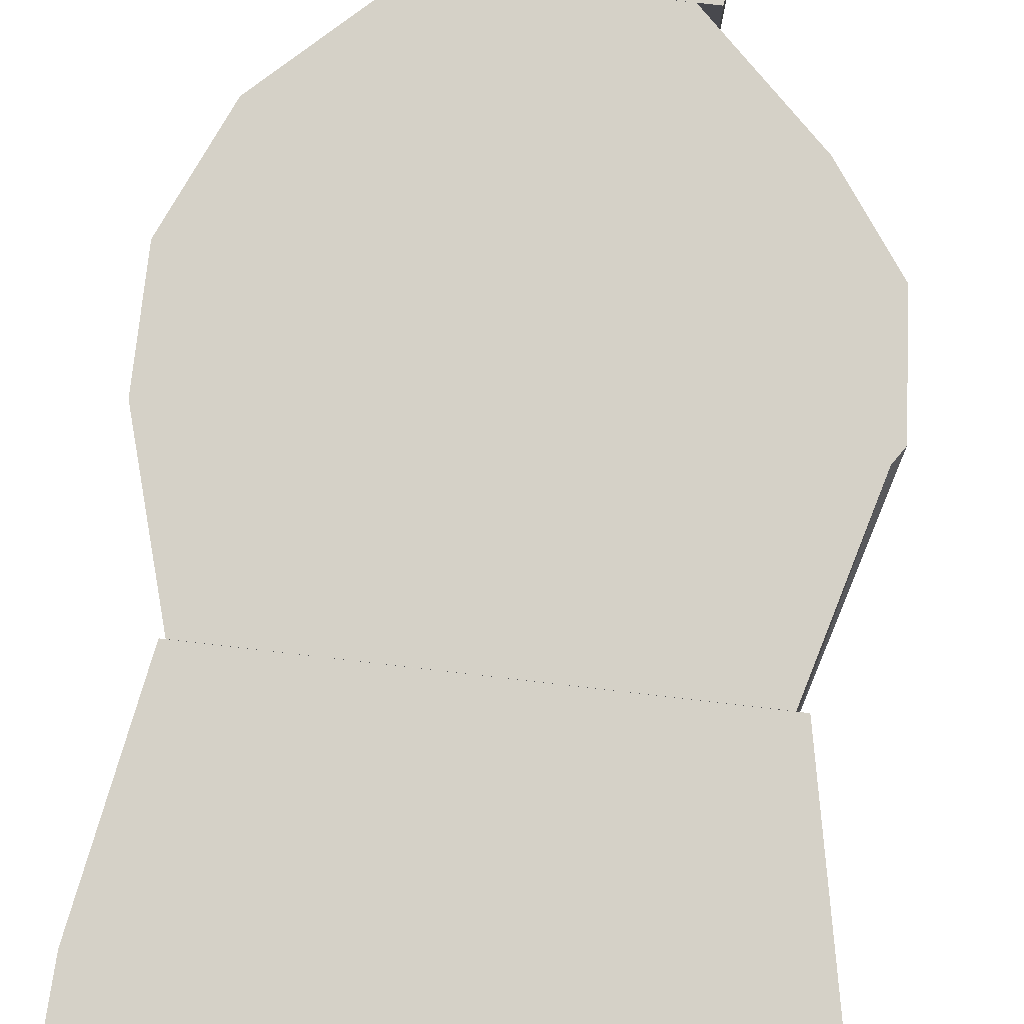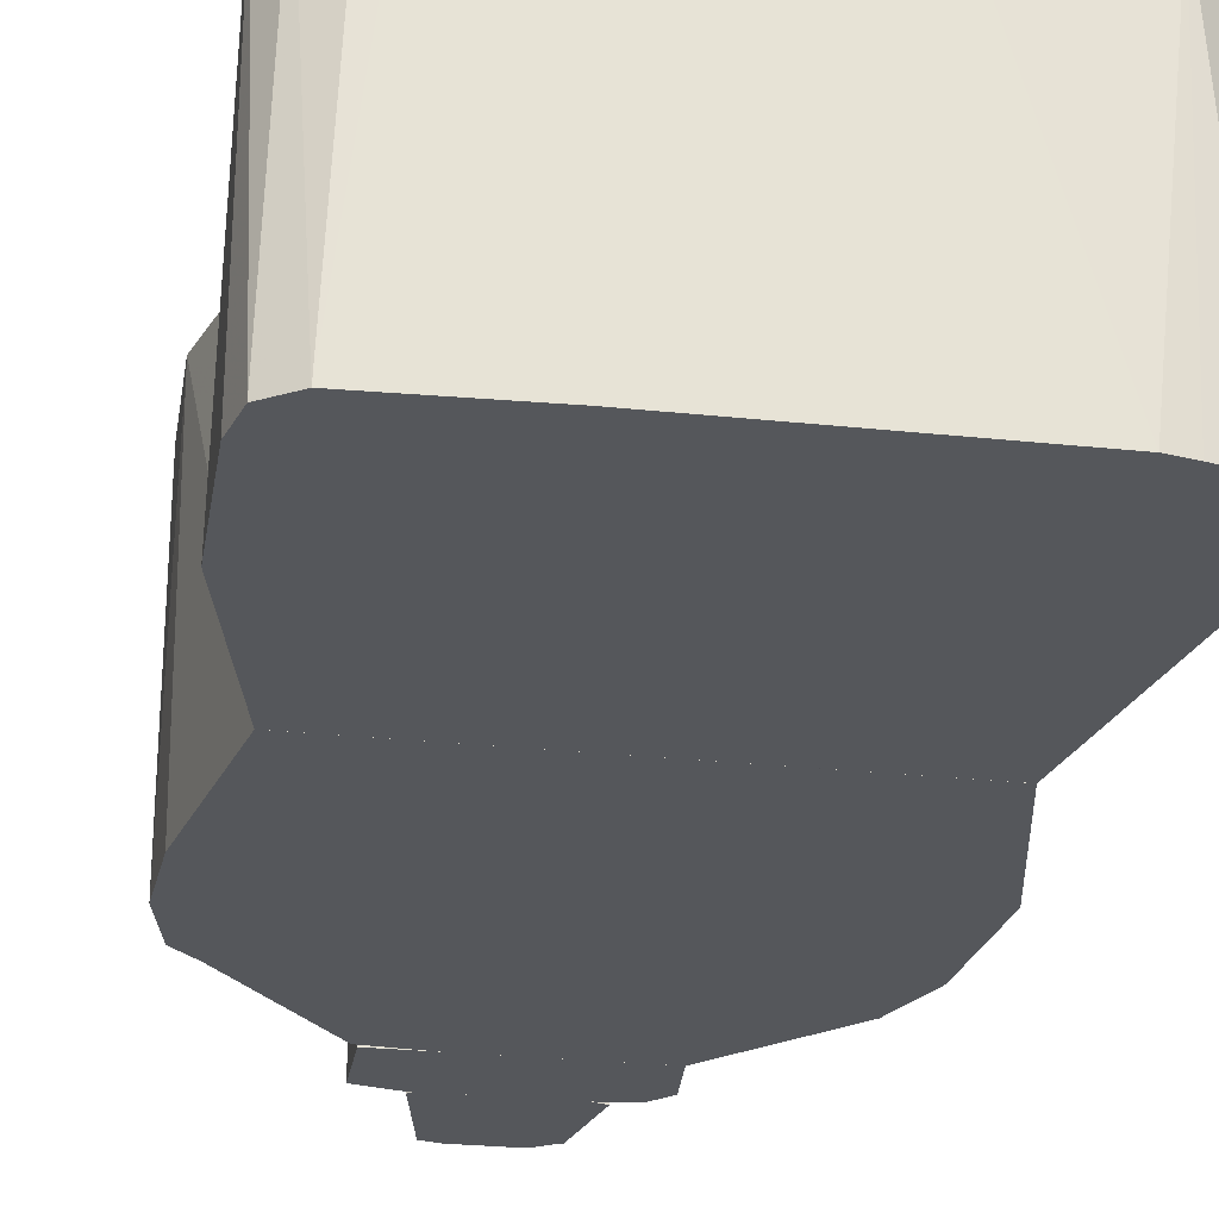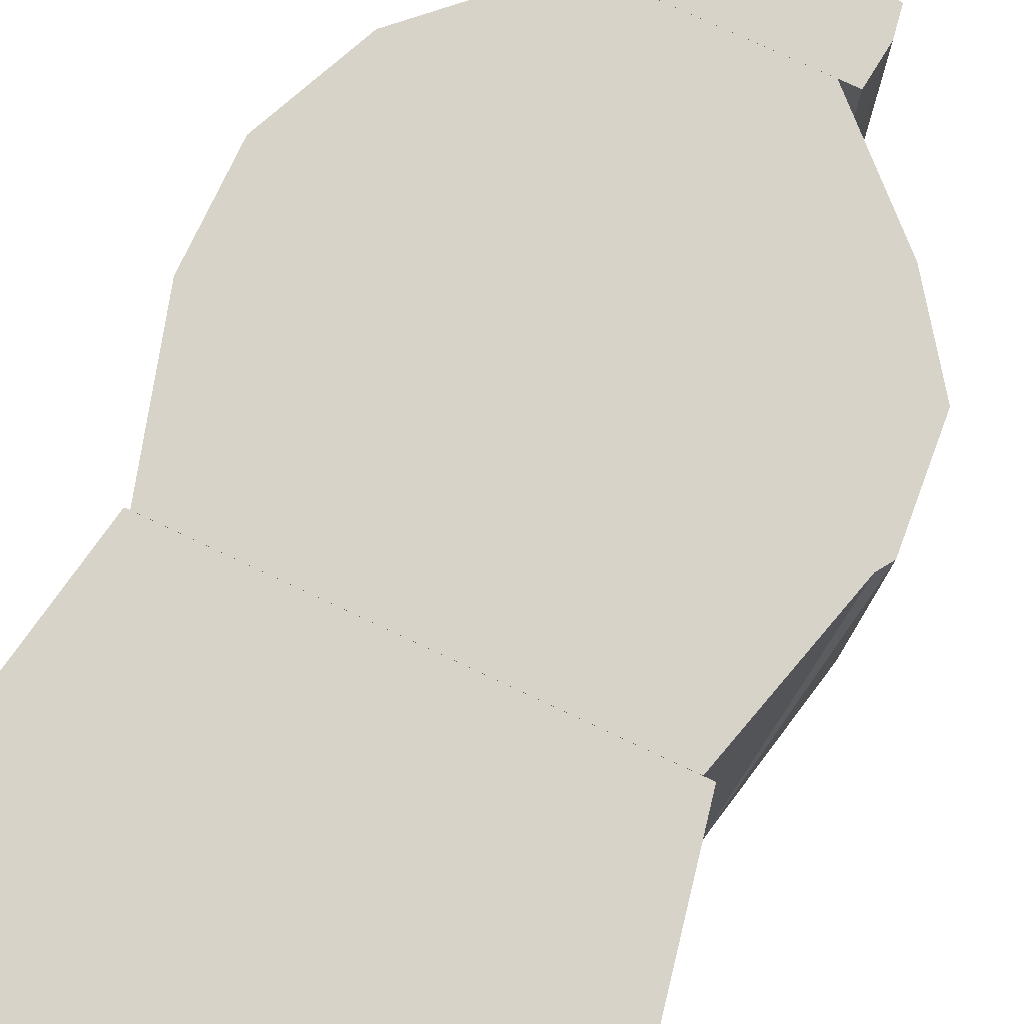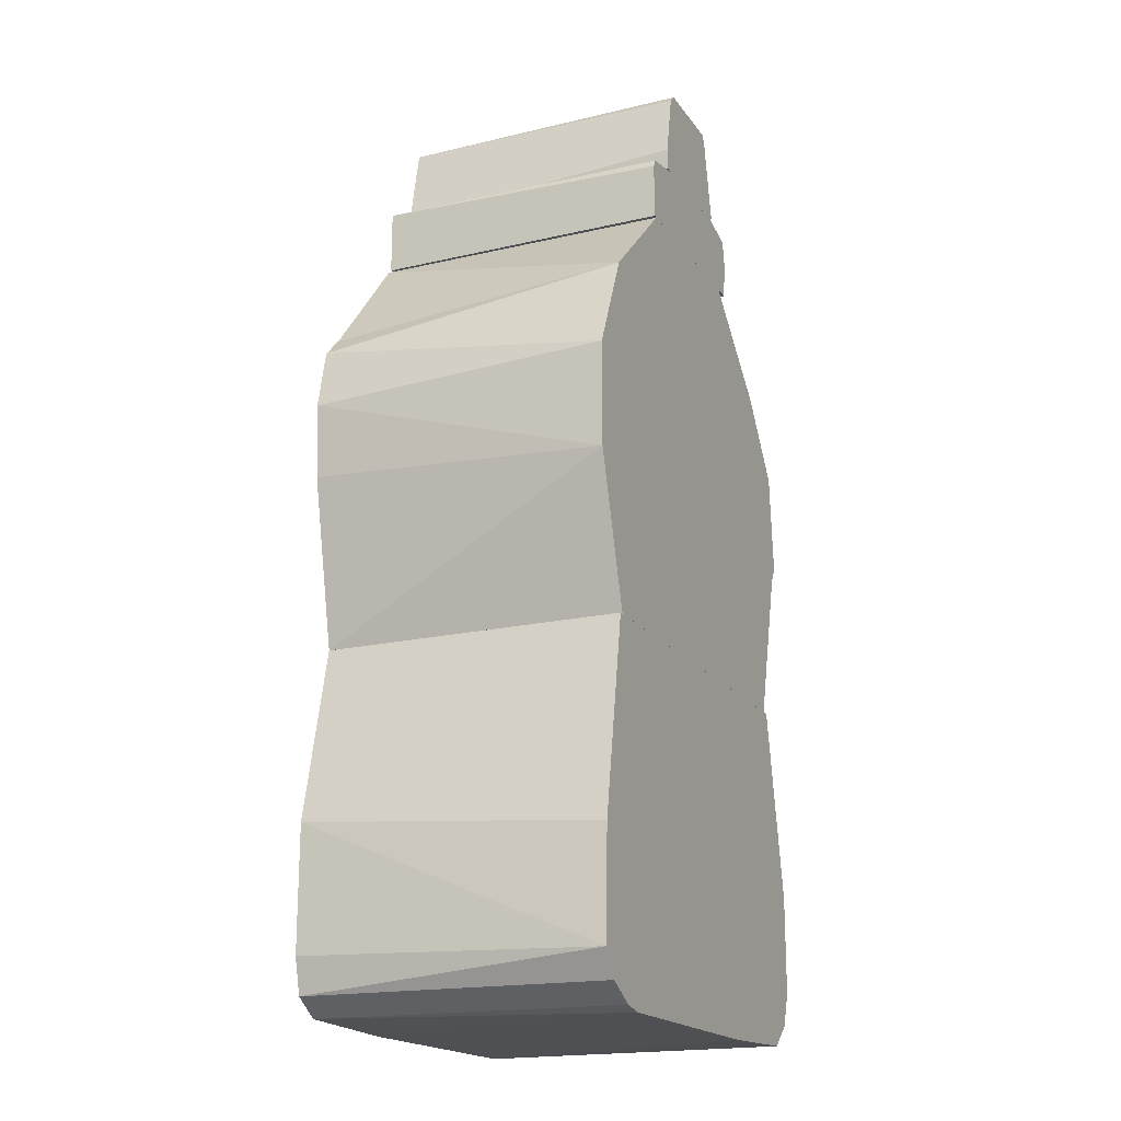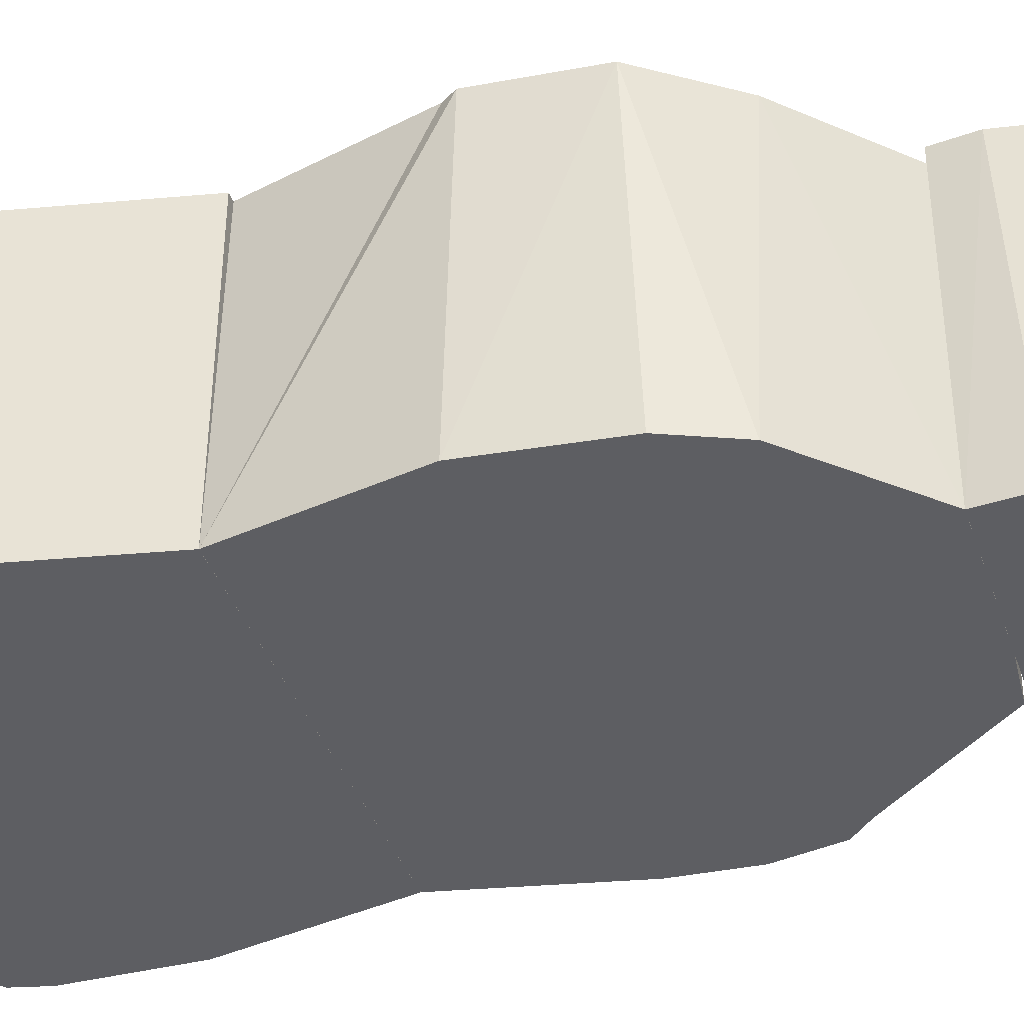
<metadata>
{"format":"obj","ext":"obj","renderer":"f3d","projection":"perspective","resolution":1024,"background":"white","views":[{"elev":79.2,"azim":-173.4,"up":"+Y"},{"elev":-26.9,"azim":170.6,"up":"+Y"},{"elev":76.6,"azim":-154.8,"up":"+Y"},{"elev":-18.5,"azim":114.2,"up":"+Z"},{"elev":-38.6,"azim":-72.1,"up":"+Y"}]}
</metadata>
<code>
o convex_0
v -0.04388 -0.05703 0.0662
v -0.0525 -0.05703 0.03261
v -0.05078 -0.05703 0.03175
v -0.03786 -0.05703 -0.003577
v -0.04216 -0.05703 -0.002709
v -0.04475 0.002968 -0.002709
v 0.01298 -0.05703 -0.000988
v 0.03625 -0.05703 -0.002709
v 0.01901 -0.05703 0.00331
v -0.05078 -0.05703 0.005906
v -0.02837 -0.05703 0.00331
v 0.03366 0.002968 -0.002709
v 0.01039 0.002968 -0.000134
v 0.02935 0.002968 0.002449
v 0.0259 -0.05703 0.0662
v 0.04227 -0.05703 0.02831
v 0.03366 -0.05703 0.06621
v 5.5e-05 -0.05703 0.06534
v -0.01976 -0.05703 0.01452
v 0.001774 -0.05703 0.01366
v 0.01298 0.002968 -0.003577
v 0.0397 -0.05703 0.005039
v 0.02849 0.002968 0.0662
v 0.00953 0.002968 0.01366
v 0.01212 -0.05703 -0.003577
v -0.03957 0.002968 0.005906
v -0.03786 0.002968 0.0662
v -0.02751 0.002968 0.01538
v -0.02493 0.002968 -0.000988
v 0.00953 0.002968 0.0662
v -0.01631 -0.05703 -0.000134
v -0.0525 -0.05703 0.00331
v 0.04314 0.002968 0.005906
v 0.04227 0.002968 0.02744
v 0.04314 -0.05703 0.03175
v 0.03539 0.002968 0.06621
v -0.037 -0.05703 0.06448
v -0.04475 0.002968 0.0662
v -0.0525 0.002968 0.02831
v -0.04561 -0.05703 0.0662
v 0.04314 -0.05703 0.007628
v -0.04733 -0.05703 0.02487
v -0.04043 -0.05703 0.0662
v -0.02148 0.002968 -0.003577
v 0.0397 0.002968 0.000727
v -0.0525 0.002968 0.008489
v -0.04905 0.002968 0.03002
v 0.03539 -0.05703 0.02314
v -0.006832 0.002968 0.001595
v -0.01028 0.002968 0.01538
v -0.01459 -0.05703 0.0662
v -0.05337 -0.05703 0.02831
v 0.03539 -0.05703 0.06621
v -0.04216 0.002968 0.06534
v -0.04992 0.002968 0.001595
v -0.01373 0.002968 0.0662
v -0.02751 0.002968 0.0662
v 0.04141 -0.05703 0.000727
v 0.01039 -0.05703 0.01366
v -0.04905 -0.05703 -0.000988
v 0.000915 0.002968 0.01452
v 0.02935 0.002968 -0.003577
v 0.03797 0.002968 0.02831
v 0.03194 0.002968 0.06621
f 1 2 3
f 4 5 6
f 7 8 9
f 10 5 11
f 12 13 14
f 15 16 17
f 18 19 20
f 7 9 20
f 13 12 21
f 9 8 22
f 23 14 24
f 14 13 24
f 8 7 25
f 4 21 25
f 26 27 28
f 29 26 28
f 23 24 30
f 5 4 31
f 11 5 31
f 19 11 31
f 20 19 31
f 7 20 31
f 4 25 31
f 25 7 31
f 10 2 32
f 33 34 35
f 34 36 35
f 11 19 37
f 38 39 40
f 16 22 41
f 33 35 41
f 35 16 41
f 10 11 42
f 37 43 42
f 11 37 42
f 29 13 44
f 4 6 44
f 6 29 44
f 13 21 44
f 21 4 44
f 8 12 45
f 34 33 45
f 12 14 45
f 46 39 47
f 27 26 47
f 16 15 48
f 15 9 48
f 22 16 48
f 9 22 48
f 13 29 49
f 29 28 49
f 28 50 49
f 18 15 51
f 19 18 51
f 15 17 51
f 17 43 51
f 43 37 51
f 37 19 51
f 39 46 52
f 46 32 52
f 32 2 52
f 2 40 52
f 40 39 52
f 17 16 53
f 36 17 53
f 16 35 53
f 35 36 53
f 38 27 54
f 39 38 54
f 27 47 54
f 47 39 54
f 29 6 55
f 26 29 55
f 32 46 55
f 46 47 55
f 47 26 55
f 56 50 57
f 28 27 57
f 50 28 57
f 43 17 1
f 40 2 1
f 17 40 1
f 22 8 58
f 33 41 58
f 41 22 58
f 45 33 58
f 8 45 58
f 15 18 59
f 9 15 59
f 18 20 59
f 20 9 59
f 5 10 60
f 6 5 60
f 10 32 60
f 55 6 60
f 32 55 60
f 50 56 61
f 24 13 61
f 56 30 61
f 30 24 61
f 13 49 61
f 49 50 61
f 12 8 62
f 21 12 62
f 8 25 62
f 25 21 62
f 14 23 63
f 34 45 63
f 45 14 63
f 27 38 64
f 36 34 64
f 17 36 64
f 23 30 64
f 30 56 64
f 38 40 64
f 40 17 64
f 57 27 64
f 56 57 64
f 63 23 64
f 34 63 64
f 2 10 3
f 42 43 3
f 10 42 3
f 43 1 3
o convex_1
v -0.03872 -0.05703 0.1386
v -0.04992 -0.05703 0.1231
v -0.03958 -0.05703 0.13
v -0.03613 -0.05703 0.06621
v -0.0456 -0.05703 0.06622
v -0.03527 0.002968 0.06621
v -0.001675 0.002968 0.06621
v -0.03872 -0.05703 0.06622
v -0.01459 -0.05703 0.06621
v 0.0147 0.002968 0.155
v -0.02149 0.002968 0.155
v 0.005222 -0.05703 0.155
v -0.01114 -0.05703 0.1438
v 0.002633 -0.05703 0.1429
v -0.05164 0.002968 0.1214
v -0.04905 0.002968 0.1171
v -0.05164 0.002968 0.09811
v -0.04044 0.002968 0.1369
v 0.02073 0.002968 0.142
v 0.000914 0.002968 0.155
v 0.004362 0.002968 0.1438
v -0.0189 -0.05703 0.1541
v -0.0232 -0.05703 0.1403
v 0.00953 -0.05703 0.06621
v 0.0259 -0.05703 0.06622
v -0.02493 -0.05703 0.155
v 0.02245 -0.05703 0.1403
v 0.01643 -0.05703 0.1541
v 0.03452 0.002968 0.136
v -0.01545 0.002968 0.1429
v -0.02665 0.002968 0.1386
v 0.03194 -0.05703 0.1283
v 0.03625 -0.05703 0.13
v 0.04055 -0.05703 0.1257
v -0.04303 0.002968 0.06622
v -0.04474 -0.05703 0.1351
v -0.02235 0.002968 0.06621
v 0.02849 0.002968 0.06622
v 0.01729 0.002968 0.1386
v 0.03539 0.002968 0.1248
v 0.04314 0.002968 0.1016
v 0.04314 0.002968 0.1162
v -0.008552 0.002968 0.1429
v 0.01039 -0.05703 0.142
v 0.0328 0.002968 0.1351
v 0.04141 -0.05703 0.1102
v 0.04227 -0.05703 0.09897
v 0.03539 -0.05703 0.06622
v 0.04314 0.002968 0.09552
v 0.03452 0.002968 0.06622
v -0.04819 -0.05703 0.1196
v -0.0525 -0.05703 0.09897
v -0.04733 -0.05703 0.1033
v -0.04217 -0.05703 0.06622
v 0.0328 -0.05703 0.06622
v -0.04388 0.002968 0.09208
v 0.01556 0.002968 0.06621
v -0.01717 0.002968 0.1541
v 0.03882 0.002968 0.0938
v 0.03711 -0.05703 0.09208
v -0.05337 0.002968 0.1007
v 0.04314 -0.05703 0.1136
v -0.009421 -0.05703 0.155
v -0.03613 -0.05703 0.06622
f 65 66 67
f 68 69 70
f 68 70 71
f 72 68 73
f 68 71 73
f 74 75 76
f 77 73 78
f 79 80 81
f 80 79 82
f 74 83 84
f 75 74 84
f 83 85 84
f 77 86 87
f 86 65 87
f 73 71 88
f 89 78 88
f 78 73 88
f 76 75 90
f 65 86 90
f 75 82 90
f 76 91 92
f 74 76 92
f 93 74 92
f 94 70 95
f 80 82 95
f 91 96 97
f 98 93 97
f 92 91 97
f 93 92 97
f 70 69 99
f 69 81 99
f 82 79 100
f 65 90 100
f 90 82 100
f 70 94 101
f 71 70 101
f 102 85 103
f 85 83 103
f 83 104 103
f 104 102 103
f 105 104 106
f 93 98 106
f 85 71 107
f 94 84 107
f 84 85 107
f 101 94 107
f 71 101 107
f 91 76 108
f 78 89 108
f 76 78 108
f 96 91 108
f 89 96 108
f 83 74 109
f 104 83 109
f 74 93 109
f 106 104 109
f 93 106 109
f 97 96 110
f 111 112 113
f 114 105 113
f 112 114 113
f 105 106 113
f 115 116 117
f 69 68 118
f 68 72 118
f 116 69 118
f 72 117 118
f 117 116 118
f 112 111 119
f 89 88 119
f 88 112 119
f 79 116 66
f 116 115 66
f 100 79 66
f 65 100 66
f 81 80 120
f 95 70 120
f 80 95 120
f 70 99 120
f 99 81 120
f 85 102 121
f 71 85 121
f 112 88 121
f 88 71 121
f 102 114 121
f 114 112 121
f 82 75 122
f 84 94 122
f 75 84 122
f 94 95 122
f 95 82 122
f 104 105 123
f 102 104 123
f 114 102 123
f 105 114 123
f 96 89 124
f 111 110 124
f 110 96 124
f 119 111 124
f 89 119 124
f 69 116 125
f 116 79 125
f 81 69 125
f 79 81 125
f 98 97 126
f 106 98 126
f 110 111 126
f 97 110 126
f 111 113 126
f 113 106 126
f 86 77 127
f 77 78 127
f 78 76 127
f 90 86 127
f 76 90 127
f 73 77 128
f 72 73 128
f 77 87 128
f 87 72 128
f 72 87 67
f 87 65 67
f 117 72 67
f 115 117 67
f 66 115 67
o convex_2
v -0.01976 -0.05703 0.1644
v -0.01889 -0.05703 0.155
v -0.01631 -0.05703 0.1601
v -0.01114 -0.05703 0.155
v -0.02148 0.002968 0.155
v 0.01212 0.002968 0.155
v 0.006948 -0.05703 0.155
v 0.000915 0.002968 0.1653
v 0.000915 0.002968 0.1627
v -0.007692 0.002968 0.155
v -0.00683 -0.05703 0.1696
v -0.001668 0.002968 0.1696
v -0.01803 0.002968 0.1696
v 0.00781 0.002968 0.167
v 0.01557 0.002968 0.155
v -0.02493 0.002968 0.155
v 0.008673 -0.05703 0.1696
v 0.006082 0.002968 0.1558
v -0.02493 0.002968 0.1679
v -0.02235 -0.05703 0.1688
v 0.01557 -0.05703 0.1593
v 0.01557 0.002968 0.1662
v -0.005968 -0.05703 0.1679
v 0.005223 -0.05703 0.1688
v 0.0147 -0.05703 0.1679
v -0.02407 0.002968 0.1662
v -0.01976 0.002968 0.1662
v -0.008555 0.002968 0.167
v -0.000805 -0.05703 0.1558
v 0.00264 -0.05703 0.167
v 0.00781 -0.05703 0.167
v -0.02321 -0.05703 0.1558
v -0.02579 -0.05703 0.1653
v -0.02493 -0.05703 0.155
v 0.005223 0.002968 0.1696
v 0.0147 0.002968 0.1679
v -0.01286 0.002968 0.1679
v 0.000915 0.002968 0.1679
v 0.01298 0.002968 0.1662
v 0.01212 -0.05703 0.167
v 0.01298 -0.05703 0.1558
v -0.01028 -0.05703 0.167
v -0.02407 -0.05703 0.167
v -0.01976 -0.05703 0.1679
v -0.02235 0.002968 0.1679
v -0.001668 0.002968 0.155
v -0.01373 0.002968 0.1696
v 0.01557 -0.05703 0.155
v -0.02579 0.002968 0.1627
v 0.00781 -0.05703 0.1576
v -0.01631 -0.05703 0.1662
v -0.01803 0.002968 0.155
v -0.01459 0.002968 0.1584
v 0.01557 -0.05703 0.1679
v 0.009535 0.002968 0.1558
v 0.01125 0.002968 0.1679
v 0.0147 0.002968 0.1601
v -0.01717 -0.05703 0.1696
v -0.01286 -0.05703 0.1688
v -0.01286 0.002968 0.1662
v -0.007692 -0.05703 0.155
f 129 130 131
f 132 133 134
f 132 134 135
f 136 137 138
f 134 133 138
f 139 140 141
f 137 136 142
f 135 134 143
f 133 132 144
f 140 139 145
f 137 142 146
f 141 147 148
f 144 132 130
f 149 143 150
f 139 151 152
f 145 139 152
f 153 145 152
f 133 144 154
f 155 133 154
f 136 138 156
f 151 157 158
f 152 151 158
f 159 152 158
f 160 161 162
f 130 160 162
f 144 130 162
f 140 145 163
f 145 164 163
f 165 140 166
f 142 136 166
f 136 156 166
f 156 165 166
f 140 163 166
f 164 150 167
f 149 153 168
f 169 149 168
f 152 159 168
f 153 152 168
f 157 151 170
f 147 161 171
f 161 160 171
f 172 148 171
f 148 147 171
f 147 141 173
f 165 155 173
f 154 147 173
f 155 154 173
f 138 137 174
f 134 138 174
f 137 146 174
f 146 134 174
f 140 165 175
f 141 140 175
f 173 141 175
f 165 173 175
f 143 149 176
f 135 143 176
f 169 135 176
f 149 169 176
f 161 147 177
f 154 144 177
f 147 154 177
f 162 161 177
f 144 162 177
f 157 135 178
f 135 169 178
f 159 158 178
f 158 157 178
f 168 159 178
f 169 168 178
f 179 172 129
f 160 130 129
f 171 160 129
f 172 171 129
f 138 133 180
f 133 155 180
f 181 138 180
f 155 181 180
f 153 149 182
f 164 145 182
f 145 153 182
f 149 150 182
f 150 164 182
f 134 146 183
f 146 142 183
f 142 167 183
f 167 134 183
f 163 164 184
f 142 166 184
f 166 163 184
f 164 167 184
f 167 142 184
f 143 134 185
f 150 143 185
f 134 167 185
f 167 150 185
f 139 141 186
f 141 148 186
f 186 148 187
f 151 139 187
f 172 179 187
f 148 172 187
f 170 151 187
f 179 170 187
f 139 186 187
f 155 165 188
f 138 181 188
f 181 155 188
f 156 138 188
f 165 156 188
f 132 135 189
f 135 157 189
f 170 132 189
f 157 170 189
f 130 132 131
f 132 170 131
f 170 179 131
f 179 129 131
o convex_3
v -0.01286 0.002968 0.186
v -0.01459 0.002968 0.1869
v -0.01114 0.002968 0.1886
v -0.01717 0.002968 0.1696
v 0.006947 -0.05703 0.1696
v -0.01545 -0.05703 0.1696
v 0.007807 0.002968 0.1696
v -0.009419 0.002968 0.1696
v -0.000807 0.002968 0.1791
v -0.008559 0.002968 0.1877
v -0.001667 0.002968 0.1886
v -0.01803 -0.05703 0.1705
v -0.01459 -0.05703 0.186
v -0.01373 0.002968 0.1886
v 0.000916 -0.05703 0.1886
v -0.008559 -0.05703 0.1696
v -0.000807 -0.05703 0.1705
v -0.006836 -0.05703 0.1757
v -0.007696 0.002968 0.1791
v -0.01373 0.002968 0.1705
v 0.001778 0.002968 0.1705
v 0.005224 0.002968 0.1696
v 0.004362 0.002968 0.1869
v 0.004362 -0.05703 0.1877
v 0.002639 -0.05703 0.1843
v -0.000807 -0.05703 0.186
v -0.01114 -0.05703 0.1791
v 0.002639 -0.05703 0.1696
v 0.003501 0.002968 0.1886
v -0.005974 -0.05703 0.1877
v -0.009419 -0.05703 0.1877
v 0.005224 0.002968 0.1869
v 0.007807 0.002968 0.1739
v 0.007807 -0.05703 0.1705
v -0.01286 -0.05703 0.1869
v 0.002639 0.002968 0.186
v -0.01028 -0.05703 0.1886
v 5.5e-05 -0.05703 0.1791
v -0.000807 0.002968 0.1696
v -0.01803 0.002968 0.1705
f 190 191 192
f 193 194 195
f 194 193 196
f 196 193 197
f 198 199 200
f 193 195 201
f 195 202 201
f 200 203 204
f 195 194 205
f 206 207 205
f 199 198 208
f 198 197 208
f 190 199 208
f 190 208 209
f 197 193 209
f 193 190 209
f 208 197 209
f 210 198 211
f 212 196 211
f 196 197 211
f 202 203 191
f 201 202 191
f 190 193 191
f 213 204 214
f 204 215 214
f 195 205 216
f 205 207 216
f 205 194 217
f 206 205 217
f 194 214 217
f 212 200 218
f 204 213 218
f 200 204 218
f 215 204 219
f 216 207 219
f 220 216 219
f 196 212 221
f 222 196 221
f 218 213 221
f 212 218 221
f 194 196 223
f 196 222 223
f 213 214 223
f 214 194 223
f 221 213 223
f 222 221 223
f 203 202 224
f 202 195 224
f 216 220 224
f 195 216 224
f 198 200 225
f 200 212 225
f 211 198 225
f 212 211 225
f 204 203 226
f 220 219 226
f 219 204 226
f 203 224 226
f 224 220 226
f 207 206 227
f 214 215 227
f 206 217 227
f 217 214 227
f 219 207 227
f 215 219 227
f 198 210 228
f 197 198 228
f 210 211 228
f 211 197 228
f 193 201 229
f 191 193 229
f 201 191 229
f 203 200 192
f 200 199 192
f 199 190 192
f 191 203 192

</code>
